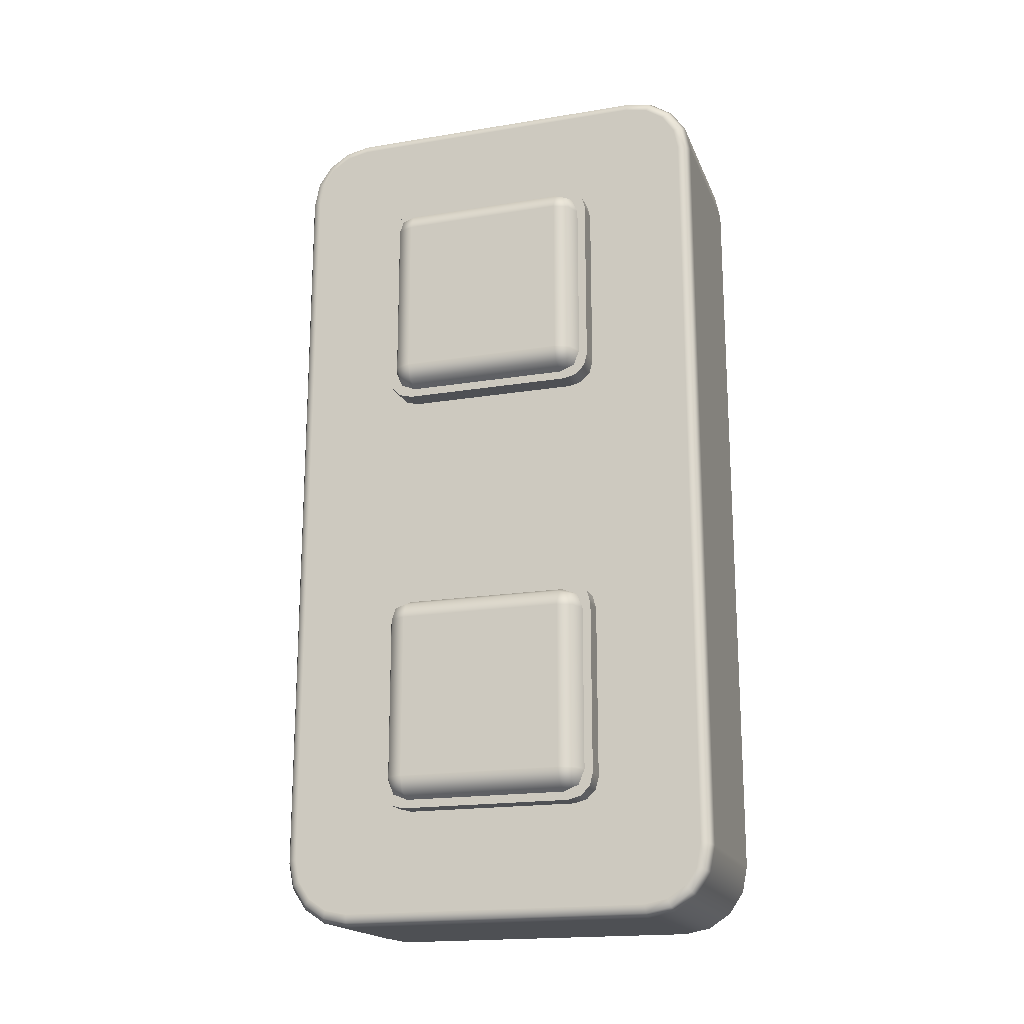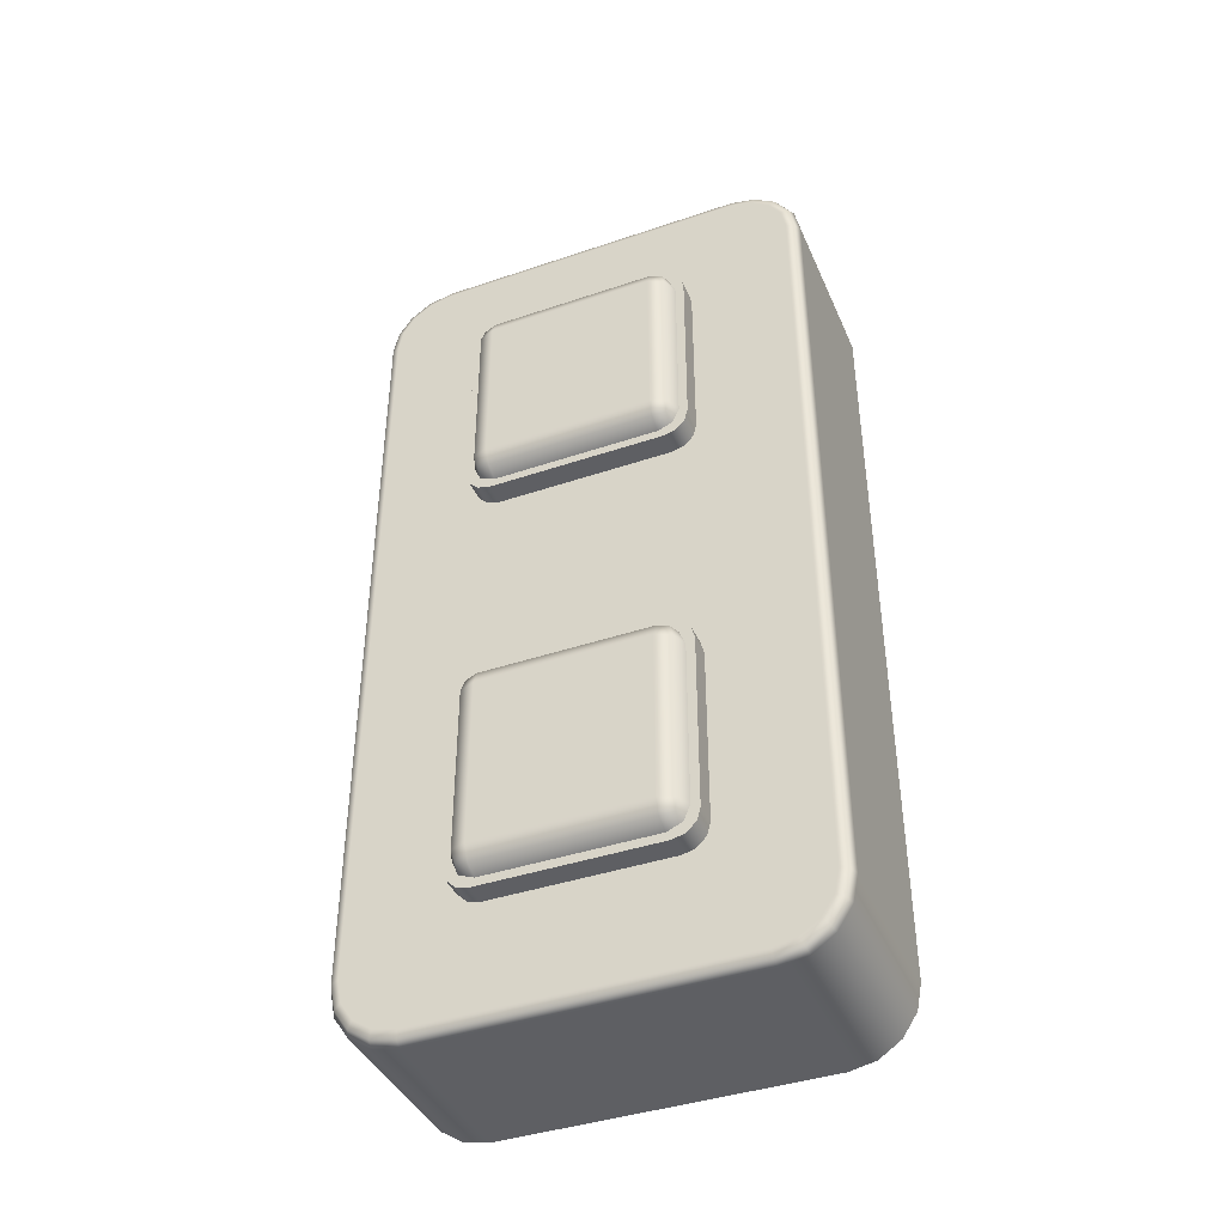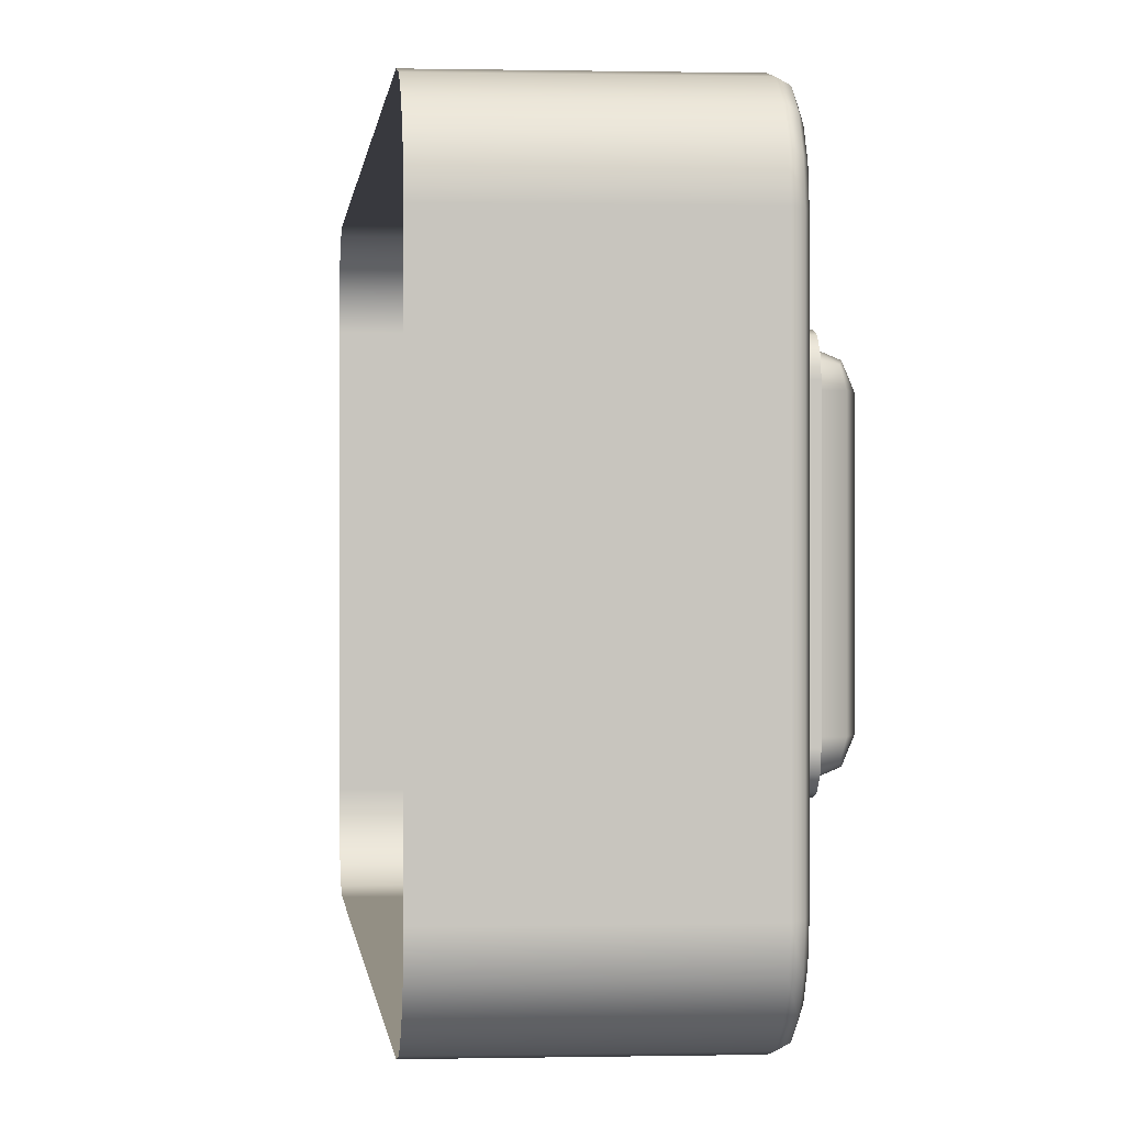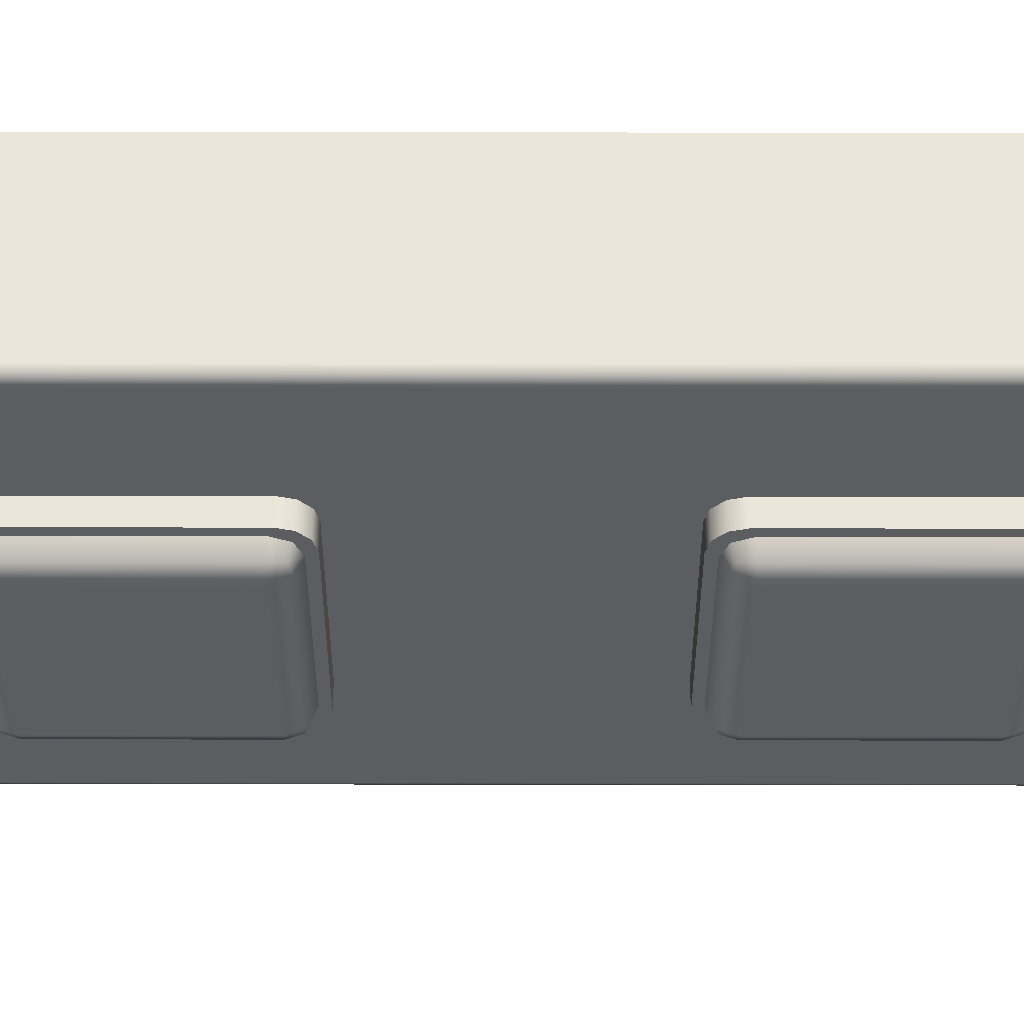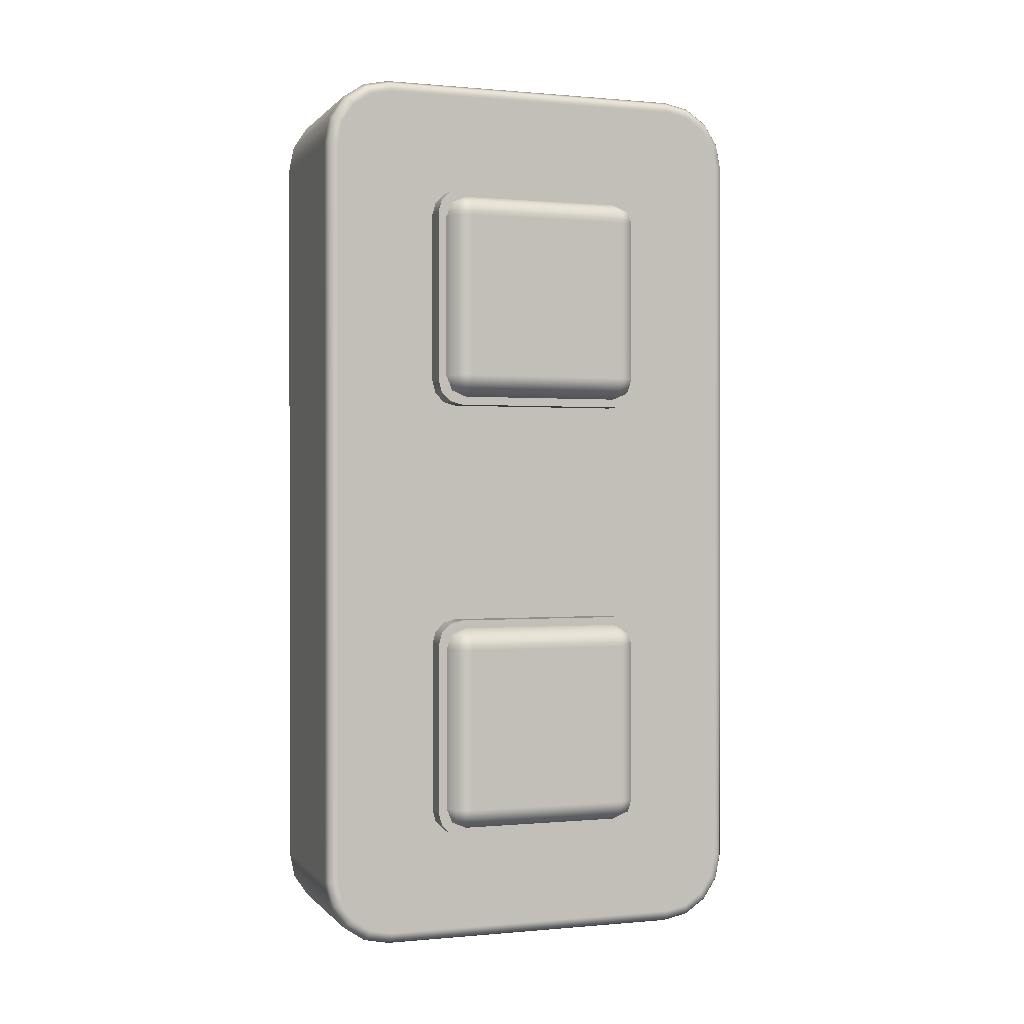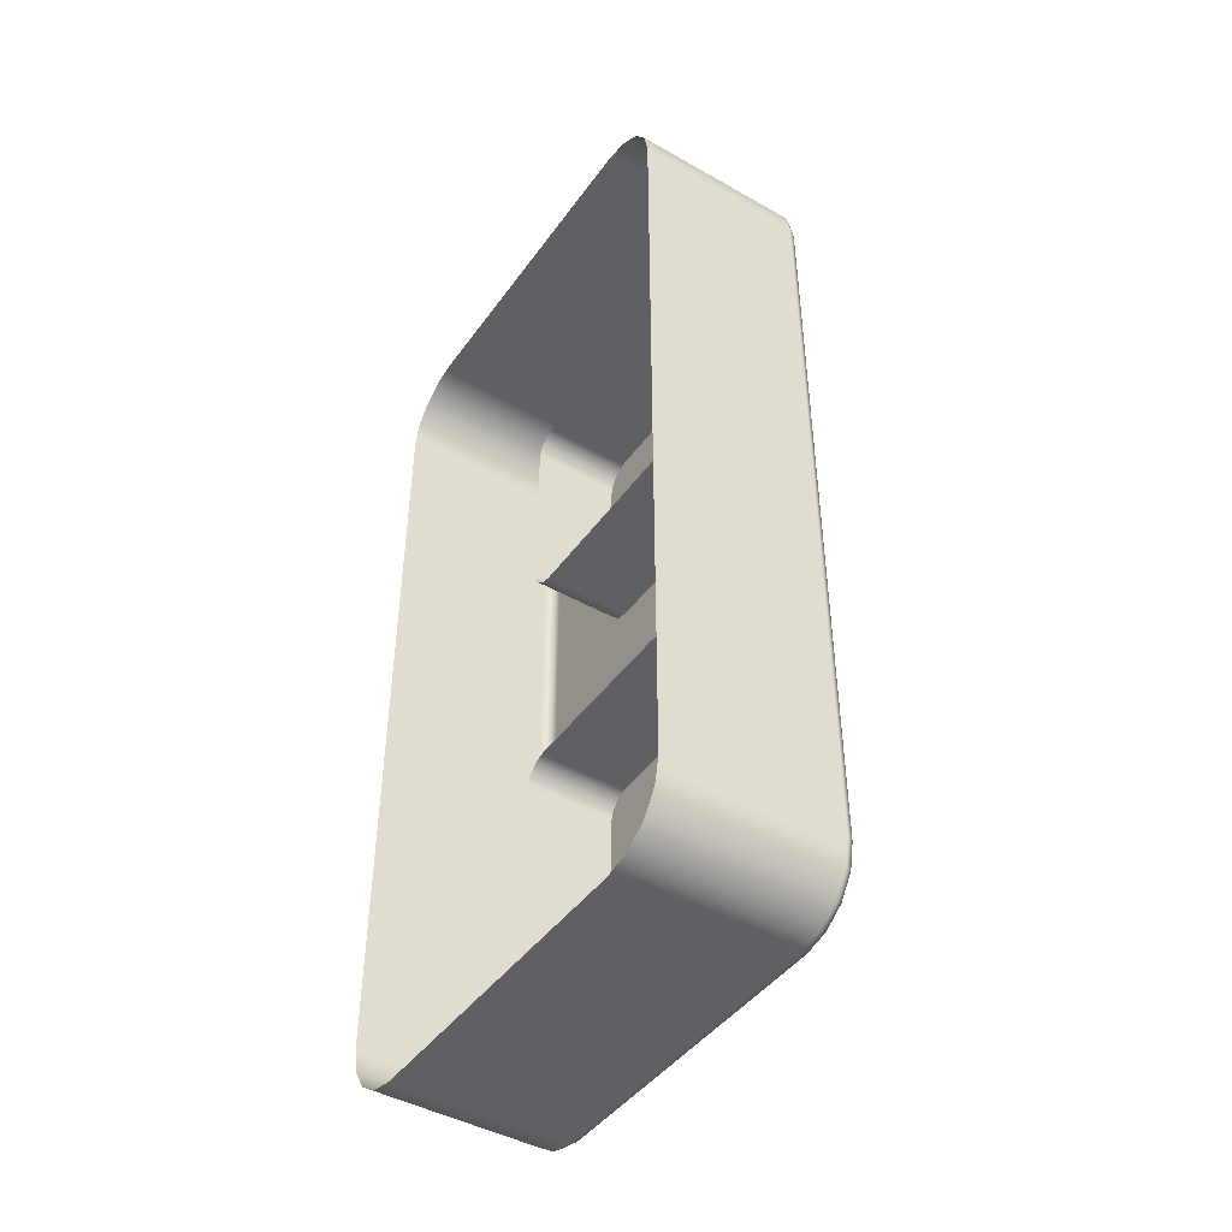
<metadata>
{"format":"obj","ext":"obj","renderer":"f3d","projection":"perspective","resolution":1024,"background":"white","views":[{"elev":-18.5,"azim":107.5,"up":"+Y"},{"elev":-41.0,"azim":112.4,"up":"+Y"},{"elev":0.1,"azim":-5.4,"up":"+Z"},{"elev":54.6,"azim":90.1,"up":"+Z"},{"elev":0.3,"azim":70.7,"up":"+Y"},{"elev":-44.5,"azim":-33.4,"up":"+Y"}]}
</metadata>
<code>
o Cube.001
v 0.004604 -0.0936 -0.03336
v 0.002318 -0.09624 -0.03368
v 0.00393 -0.09536 -0.03355
v 0.004604 -0.08136 -0.0456
v 0.002318 -0.0818 -0.04812
v 0.003908 -0.08154 -0.0473
v 0.004604 -0.09264 -0.03817
v 0.002318 -0.09514 -0.03921
v 0.003908 -0.09426 -0.03884
v 0.004604 -0.09005 -0.04205
v 0.002318 -0.09201 -0.04389
v 0.003908 -0.09129 -0.04328
v 0.004604 -0.08618 -0.04464
v 0.002318 -0.08733 -0.04702
v 0.003908 -0.08685 -0.04625
v 0.004604 0.08136 -0.0456
v 0.002318 0.0818 -0.04812
v 0.003908 0.08154 -0.0473
v 0.004604 0.0936 -0.03336
v 0.002318 0.09624 -0.03368
v 0.00393 0.09536 -0.03355
v 0.004604 0.08617 -0.04464
v 0.002318 0.08733 -0.04702
v 0.003908 0.08685 -0.04625
v 0.004604 0.09005 -0.04205
v 0.002318 0.09201 -0.04389
v 0.003908 0.09129 -0.04328
v 0.004604 0.09264 -0.03817
v 0.002318 0.09514 -0.03921
v 0.003908 0.09426 -0.03884
v 0.004604 -0.08136 0.0456
v 0.002318 -0.0818 0.04812
v 0.003908 -0.08154 0.0473
v 0.004604 -0.0936 0.03336
v 0.002318 -0.09624 0.03368
v 0.00393 -0.09536 0.03355
v 0.004604 -0.08618 0.04464
v 0.002318 -0.08733 0.04702
v 0.003908 -0.08685 0.04625
v 0.004604 -0.09005 0.04205
v 0.002318 -0.09201 0.04389
v 0.003908 -0.09129 0.04328
v 0.004604 -0.09264 0.03817
v 0.002318 -0.09514 0.03921
v 0.003908 -0.09426 0.03884
v 0.004604 0.0936 0.03336
v 0.002318 0.09624 0.03368
v 0.00393 0.09536 0.03355
v 0.004604 0.08136 0.0456
v 0.002318 0.0818 0.04812
v 0.003908 0.08154 0.0473
v 0.004604 0.09264 0.03817
v 0.002318 0.09514 0.03921
v 0.003908 0.09426 0.03884
v 0.004604 0.09005 0.04205
v 0.002318 0.09201 0.04389
v 0.003908 0.09129 0.04328
v 0.004604 0.08617 0.04464
v 0.002318 0.08733 0.04702
v 0.003908 0.08685 0.04625
v -0.03403 -0.09623 -0.03367
v -0.03403 -0.09513 -0.03919
v -0.03403 -0.09623 0.03367
v -0.03403 -0.08732 -0.047
v -0.03403 -0.08179 -0.0481
v -0.03403 0.08179 -0.0481
v -0.03403 -0.092 -0.04387
v -0.03403 0.08732 -0.047
v -0.03403 0.09623 -0.03367
v -0.03403 0.09513 -0.03919
v -0.03403 0.09623 0.03367
v -0.03403 0.092 -0.04387
v -0.03403 -0.08732 0.047
v -0.03403 -0.08179 0.0481
v -0.03403 0.08179 0.0481
v -0.03403 -0.09513 0.03919
v -0.03403 -0.092 0.04387
v -0.03403 0.09513 0.03919
v -0.03403 0.08732 0.047
v -0.03403 0.092 0.04387
v 0.009273 0.02574 -0.01763
v 0.009273 0.03037 -0.02226
v 0.0139 0.03037 -0.01763
v 0.009273 0.02709 -0.02091
v 0.01195 0.02769 -0.02031
v 0.01255 0.03037 -0.02091
v 0.01255 0.02709 -0.01763
v 0.009273 0.06563 -0.02226
v 0.009273 0.07026 -0.01763
v 0.0139 0.06563 -0.01763
v 0.009273 0.06891 -0.02091
v 0.01195 0.06831 -0.02031
v 0.01255 0.06891 -0.01763
v 0.01255 0.06563 -0.02091
v 0.009273 0.02574 0.01763
v 0.0139 0.03037 0.01763
v 0.009273 0.03037 0.02226
v 0.01255 0.02709 0.01763
v 0.01195 0.02769 0.02031
v 0.01255 0.03037 0.02091
v 0.009273 0.02709 0.02091
v 0.009273 0.07026 0.01763
v 0.009273 0.06563 0.02226
v 0.0139 0.06563 0.01763
v 0.009273 0.06891 0.02091
v 0.01195 0.06831 0.02031
v 0.01255 0.06563 0.02091
v 0.01255 0.06891 0.01763
v 0.009273 -0.07026 -0.01763
v 0.009273 -0.06563 -0.02226
v 0.0139 -0.06563 -0.01763
v 0.009273 -0.06891 -0.02091
v 0.01195 -0.06831 -0.02031
v 0.01255 -0.06563 -0.02091
v 0.01255 -0.06891 -0.01763
v 0.009273 -0.03037 -0.02226
v 0.009273 -0.02574 -0.01763
v 0.0139 -0.03037 -0.01763
v 0.009273 -0.02709 -0.02091
v 0.01195 -0.02769 -0.02031
v 0.01255 -0.02709 -0.01763
v 0.01255 -0.03037 -0.02091
v 0.009273 -0.07026 0.01763
v 0.0139 -0.06563 0.01763
v 0.009273 -0.06563 0.02226
v 0.01255 -0.06891 0.01763
v 0.01195 -0.06831 0.02031
v 0.01255 -0.06563 0.02091
v 0.009273 -0.06891 0.02091
v 0.009273 -0.02574 0.01763
v 0.009273 -0.03037 0.02226
v 0.0139 -0.03037 0.01763
v 0.009273 -0.02709 0.02091
v 0.01195 -0.02769 0.02031
v 0.01255 -0.03037 0.02091
v 0.01255 -0.02709 0.01763
v 0.009404 0.0294 0.024
v 0.009404 0.024 0.0186
v 0.009404 0.0267 0.02328
v 0.009404 0.02472 0.0213
v 0.009404 0.024 -0.0186
v 0.009404 0.0294 -0.024
v 0.009404 0.02472 -0.0213
v 0.009404 0.0267 -0.02328
v 0.009404 0.0666 -0.024
v 0.009404 0.072 -0.0186
v 0.009404 0.0693 -0.02328
v 0.009404 0.07128 -0.0213
v 0.009404 0.072 0.0186
v 0.009404 0.0666 0.024
v 0.009404 0.07128 0.0213
v 0.009404 0.0693 0.02328
v 0.009404 -0.0666 0.024
v 0.009404 -0.072 0.0186
v 0.009404 -0.0693 0.02328
v 0.009404 -0.07128 0.0213
v 0.009404 -0.072 -0.0186
v 0.009404 -0.0666 -0.024
v 0.009404 -0.07128 -0.0213
v 0.009404 -0.0693 -0.02328
v 0.009404 -0.0294 -0.024
v 0.009404 -0.024 -0.0186
v 0.009404 -0.0267 -0.02328
v 0.009404 -0.02472 -0.0213
v 0.009404 -0.024 0.0186
v 0.009404 -0.0294 0.024
v 0.009404 -0.02472 0.0213
v 0.009404 -0.0267 0.02328
v -0.0146 0.024 0.0186
v -0.0146 0.02472 0.0213
v -0.0146 0.0267 0.02328
v -0.0146 0.0294 0.024
v -0.0146 0.072 0.0186
v -0.0146 0.07128 0.0213
v -0.0146 0.0693 0.02328
v -0.0146 0.0666 0.024
v -0.0146 0.024 -0.0186
v -0.0146 0.02472 -0.0213
v -0.0146 0.0267 -0.02328
v -0.0146 0.0294 -0.024
v -0.0146 0.072 -0.0186
v -0.0146 0.07128 -0.0213
v -0.0146 0.0693 -0.02328
v -0.0146 0.0666 -0.024
v -0.0146 -0.072 0.0186
v -0.0146 -0.07128 0.0213
v -0.0146 -0.0693 0.02328
v -0.0146 -0.0666 0.024
v -0.0146 -0.024 0.0186
v -0.0146 -0.02472 0.0213
v -0.0146 -0.0267 0.02328
v -0.0146 -0.0294 0.024
v -0.0146 -0.072 -0.0186
v -0.0146 -0.07128 -0.0213
v -0.0146 -0.0693 -0.02328
v -0.0146 -0.0666 -0.024
v -0.0146 -0.024 -0.0186
v -0.0146 -0.02472 -0.0213
v -0.0146 -0.0267 -0.02328
v -0.0146 -0.0294 -0.024
f 137 139 140 138 141 143 144 142 145 147 148 146 149 151 152 150
f 173 149 146 181
f 180 184 145 142
f 72 26 23 68
f 63 35 44 76
f 77 41 38 73
f 76 44 41 77
f 68 23 17 66
f 65 66 17 5
f 71 47 20 69
f 73 38 32 74
f 70 29 26 72
f 69 20 29 70
f 34 43 45 36
f 36 45 44 35
f 43 40 42 45
f 45 42 41 44
f 40 37 39 42
f 42 39 38 41
f 37 31 33 39
f 39 33 32 38
f 52 46 48 54
f 54 48 47 53
f 55 52 54 57
f 57 54 53 56
f 58 55 57 60
f 60 57 56 59
f 49 58 60 51
f 51 60 59 50
f 7 1 3 9
f 9 3 2 8
f 10 7 9 12
f 12 9 8 11
f 13 10 12 15
f 15 12 11 14
f 4 13 15 6
f 6 15 14 5
f 19 28 30 21
f 21 30 29 20
f 28 25 27 30
f 30 27 26 29
f 25 22 24 27
f 27 24 23 26
f 22 16 18 24
f 24 18 17 23
f 1 34 36 3
f 3 36 35 2
f 5 17 18 6
f 6 18 16 4
f 20 47 48 21
f 21 48 46 19
f 50 32 33 51
f 51 33 31 49
f 2 61 62 8
f 11 67 64 14
f 35 63 61 2
f 53 78 80 56
f 56 80 79 59
f 59 79 75 50
f 32 50 75 74
f 47 71 78 53
f 14 64 65 5
f 8 62 67 11
f 34 1 7 10 13 4 16 22 25 28 19 46 52 55 58 49 31 37 40 43
f 153 155 156 154 157 159 160 158 161 163 164 162 165 167 168 166
f 189 165 162 197
f 196 200 161 158
f 83 90 104 96
f 81 84 85 87
f 82 86 85 84
f 83 87 85 86
f 88 91 92 94
f 89 93 92 91
f 90 94 92 93
f 95 98 99 101
f 96 100 99 98
f 97 101 99 100
f 102 105 106 108
f 103 107 106 105
f 104 108 106 107
f 95 81 87 98
f 98 87 83 96
f 82 88 94 86
f 86 94 90 83
f 89 102 108 93
f 93 108 104 90
f 103 97 100 107
f 107 100 96 104
f 111 118 132 124
f 109 112 113 115
f 110 114 113 112
f 111 115 113 114
f 116 119 120 122
f 117 121 120 119
f 118 122 120 121
f 123 126 127 129
f 124 128 127 126
f 125 129 127 128
f 130 133 134 136
f 131 135 134 133
f 132 136 134 135
f 123 109 115 126
f 126 115 111 124
f 110 116 122 114
f 114 122 118 111
f 117 130 136 121
f 121 136 132 118
f 131 125 128 135
f 135 128 124 132
f 169 138 140 170
f 170 140 139 171
f 171 139 137 172
f 181 146 148 182
f 182 148 147 183
f 183 147 145 184
f 185 154 156 186
f 186 156 155 187
f 187 155 153 188
f 197 162 164 198
f 198 164 163 199
f 199 163 161 200
f 138 169 177 141
f 144 179 180 142
f 143 178 179 144
f 141 177 178 143
f 152 175 176 150
f 151 174 175 152
f 149 173 174 151
f 137 150 176 172
f 160 195 196 158
f 159 194 195 160
f 157 193 194 159
f 168 191 192 166
f 167 190 191 168
f 165 189 190 167
f 153 166 192 188
f 154 185 193 157

</code>
